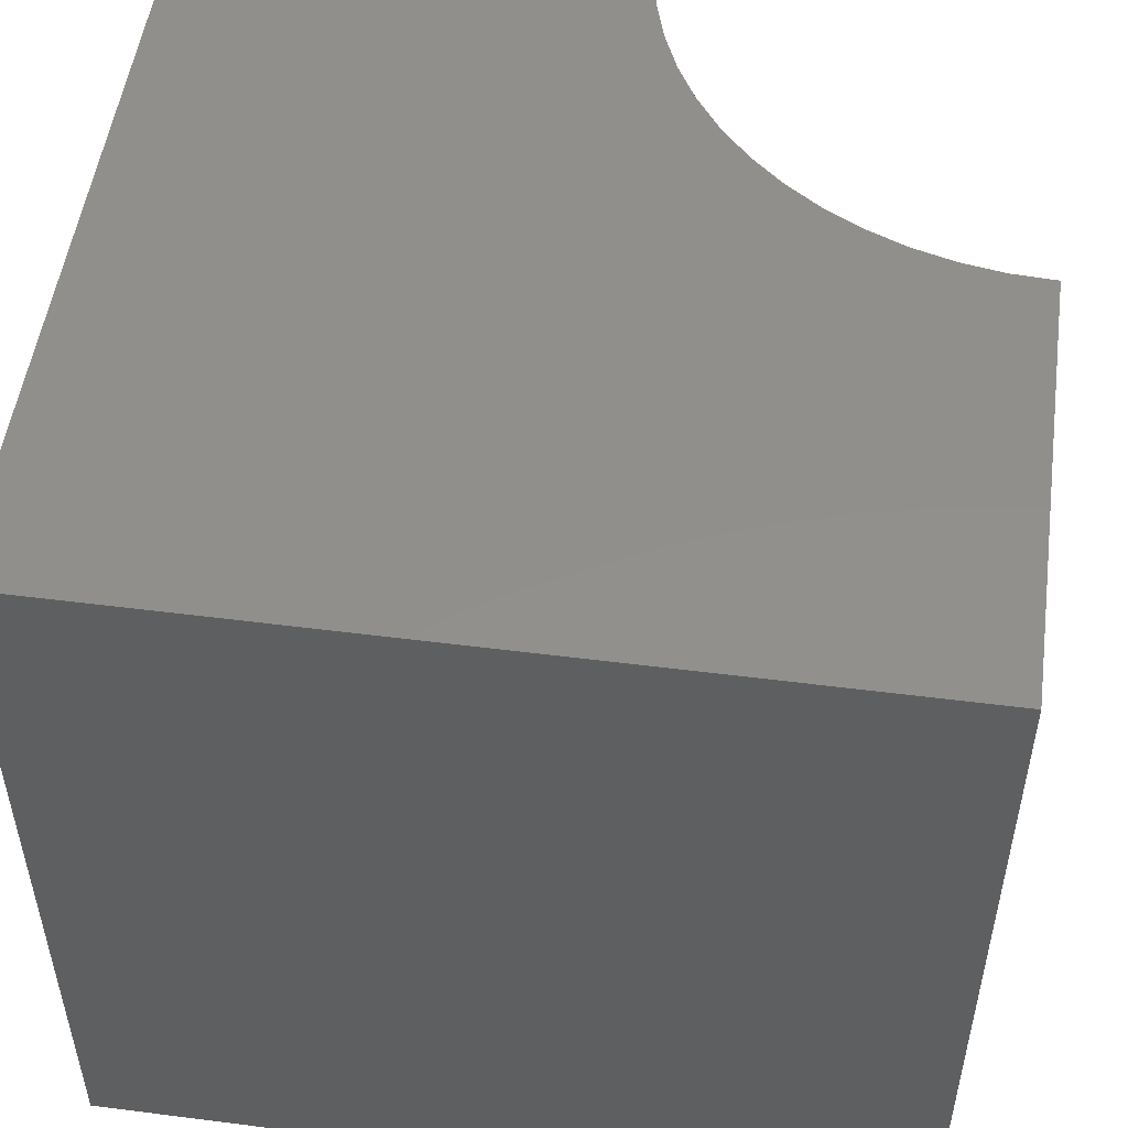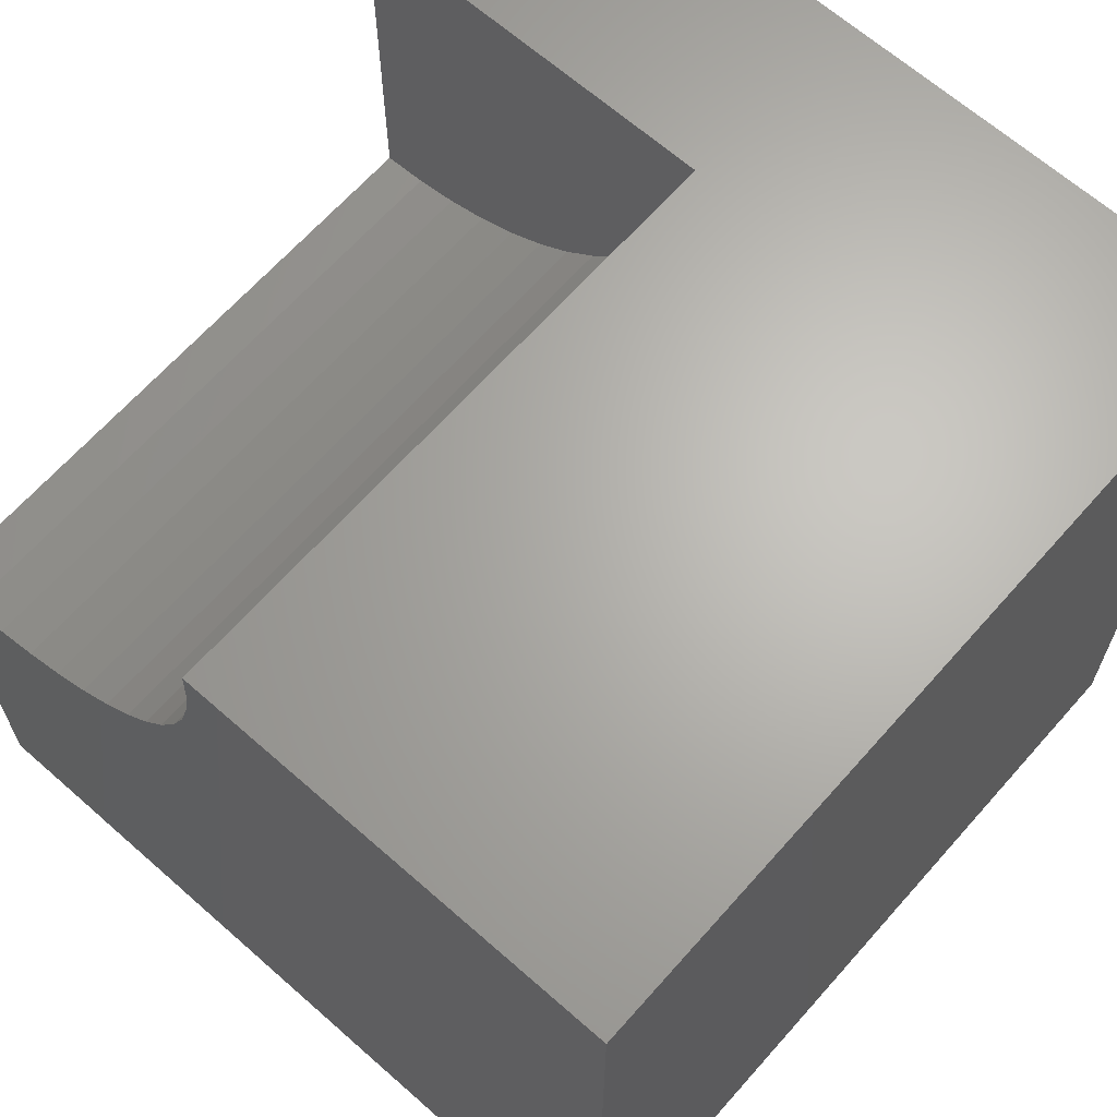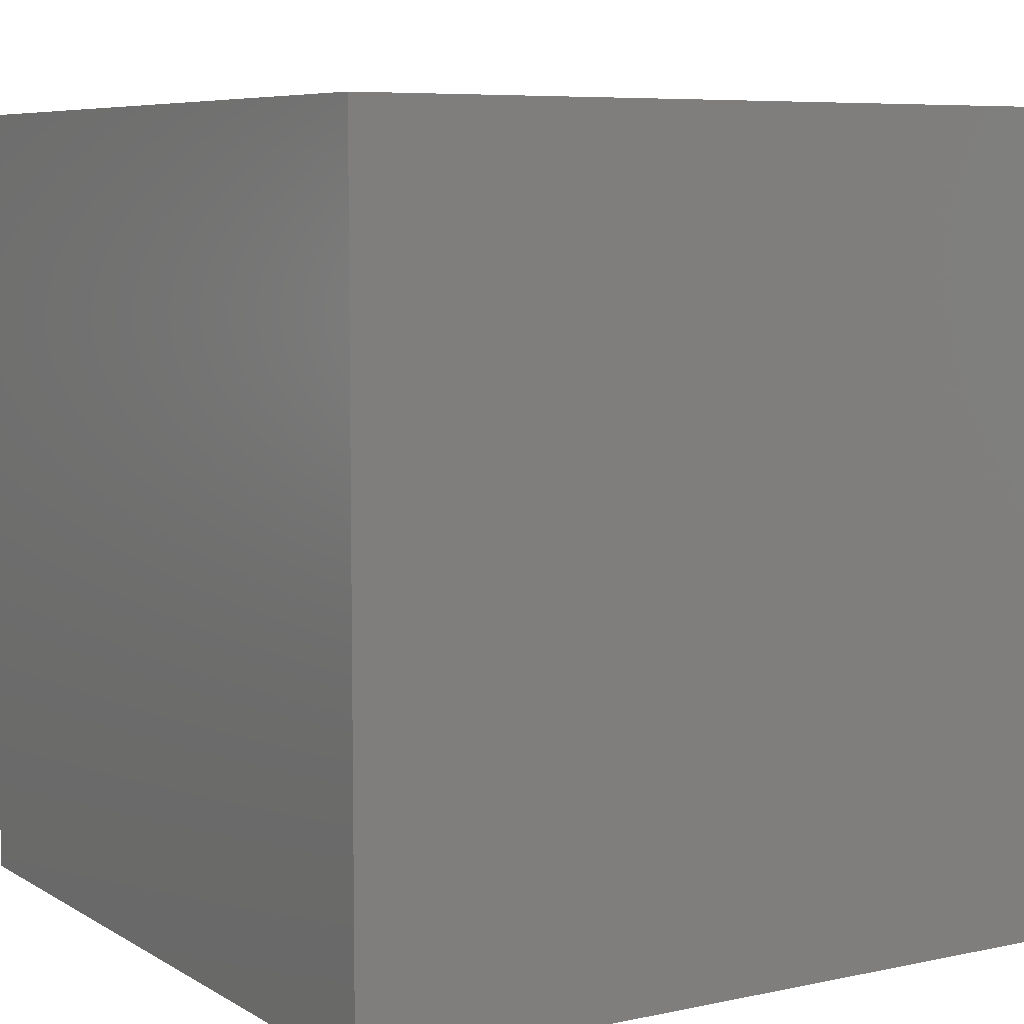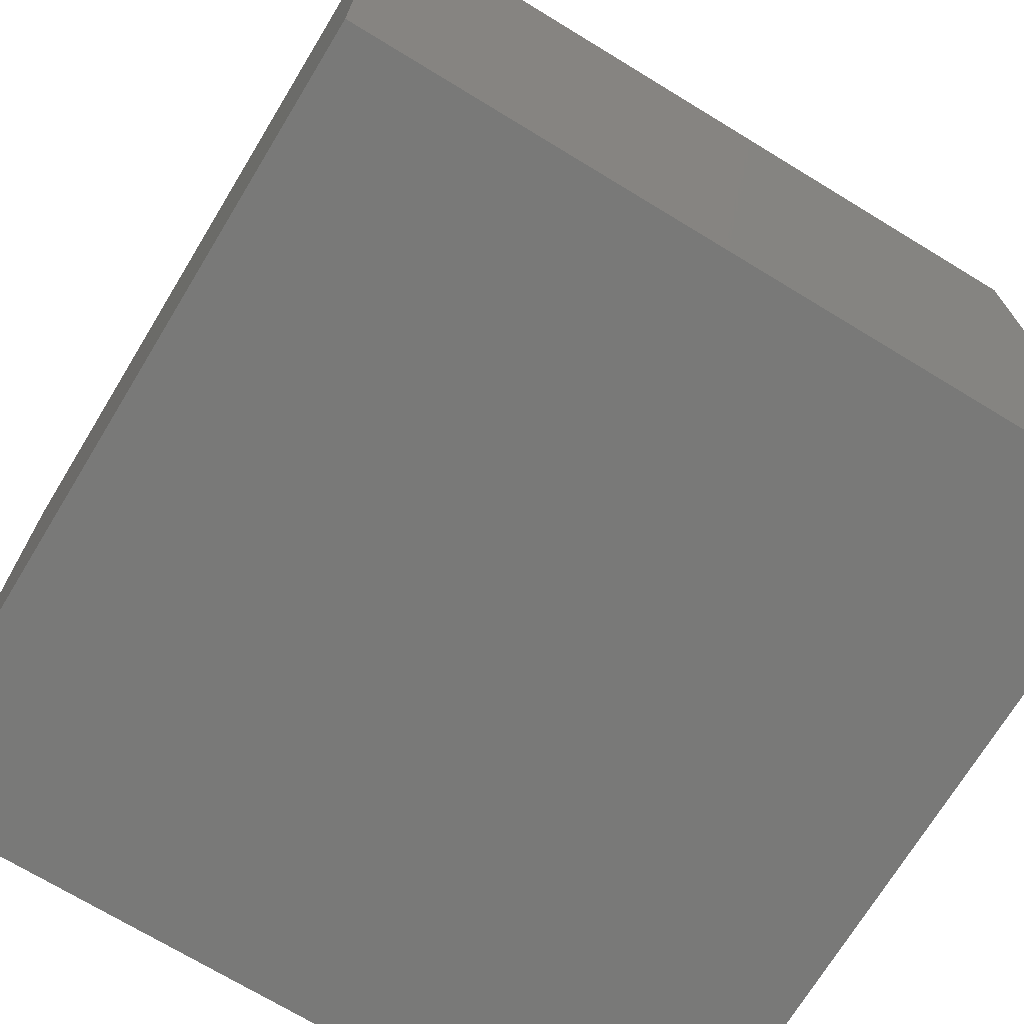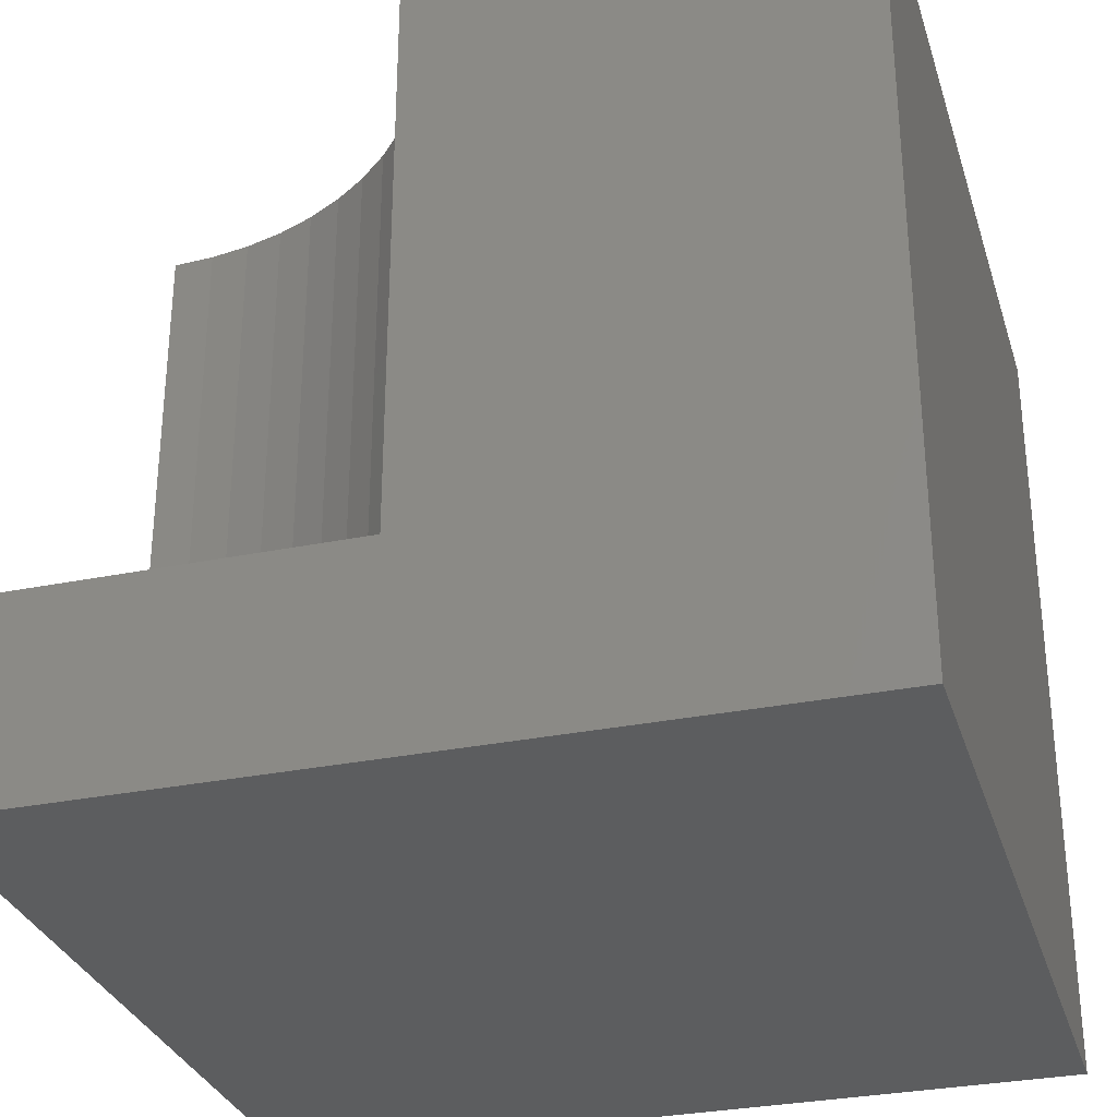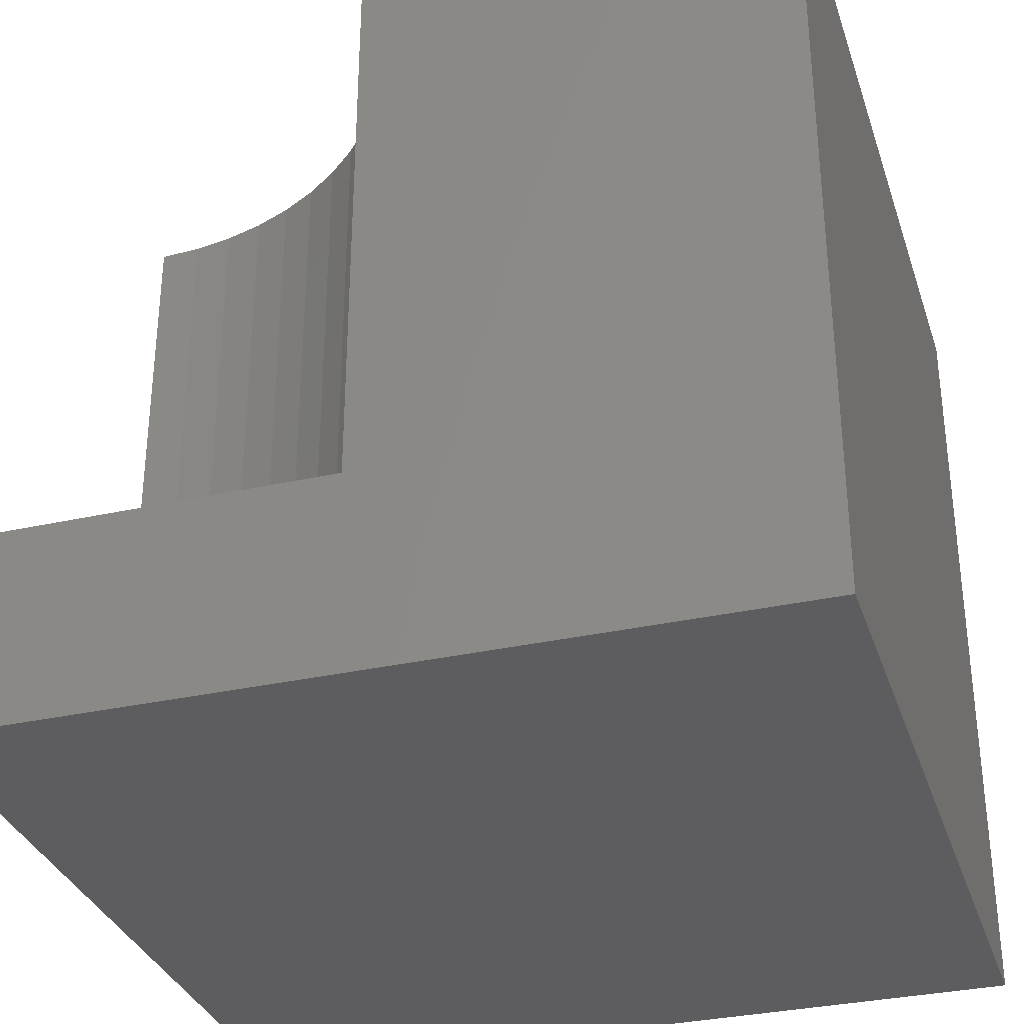
<metadata>
{"format":"stl","ext":"stl","renderer":"f3d","projection":"perspective","resolution":1024,"background":"white","views":[{"elev":51.5,"azim":97.9,"up":"+Z"},{"elev":65.7,"azim":41.5,"up":"+Y"},{"elev":6.9,"azim":148.2,"up":"+Y"},{"elev":-71.7,"azim":148.7,"up":"+Y"},{"elev":-30.9,"azim":-73.8,"up":"+Z"},{"elev":-33.0,"azim":-72.9,"up":"+Z"}]}
</metadata>
<code>
# stl→obj: 40 verts, 72 faces
v 0 10 2.463
v 0 10 0
v 0 5.358 2.463
v 0 0 0
v 0 5.358 10
v 0 0 10
v 0.5197 5.387 10
v 10 10 10
v 4.642 10 10
v 4.613 9.48 10
v 1.033 5.475 10
v 3.93 7.53 10
v 3.629 7.106 10
v 10 0 10
v 3.282 6.718 10
v 2.894 6.371 10
v 2.47 6.07 10
v 2.014 5.818 10
v 1.533 5.619 10
v 4.525 8.967 10
v 4.381 8.467 10
v 4.182 7.986 10
v 10 10 0
v 10 0 0
v 4.642 10 2.463
v -8.527e-16 5.358 2.463
v -8.527e-16 5.358 10
v 0.5197 5.387 2.463
v 1.033 5.475 2.463
v 1.533 5.619 2.463
v 2.014 5.818 2.463
v 2.47 6.07 2.463
v 2.894 6.371 2.463
v 3.282 6.718 2.463
v 3.629 7.106 2.463
v 3.93 7.53 2.463
v 4.182 7.986 2.463
v 4.381 8.467 2.463
v 4.525 8.967 2.463
v 4.613 9.48 2.463
f 1 2 3
f 3 2 4
f 3 4 5
f 5 4 6
f 7 5 6
f 8 9 10
f 7 6 11
f 12 13 14
f 14 13 15
f 14 15 16
f 16 17 14
f 14 17 18
f 14 18 6
f 6 18 19
f 6 19 11
f 10 20 8
f 8 20 21
f 8 21 14
f 14 21 22
f 14 22 12
f 23 8 24
f 24 8 14
f 2 23 4
f 4 23 24
f 9 8 25
f 25 8 23
f 25 23 1
f 1 23 2
f 24 14 4
f 4 14 6
f 26 27 7
f 26 7 28
f 28 7 11
f 28 11 29
f 29 11 19
f 29 19 30
f 30 19 18
f 30 18 31
f 31 18 17
f 31 17 32
f 32 17 16
f 32 16 33
f 33 16 15
f 33 15 34
f 34 15 13
f 34 13 35
f 35 13 12
f 35 12 36
f 36 12 22
f 36 22 37
f 37 22 21
f 37 21 38
f 38 21 20
f 38 20 39
f 39 20 10
f 39 10 40
f 40 10 9
f 40 9 25
f 29 1 28
f 28 1 26
f 35 36 1
f 29 30 1
f 1 30 31
f 1 31 32
f 32 33 1
f 1 33 34
f 1 34 35
f 25 1 40
f 40 1 39
f 36 37 1
f 1 37 38
f 1 38 39

</code>
